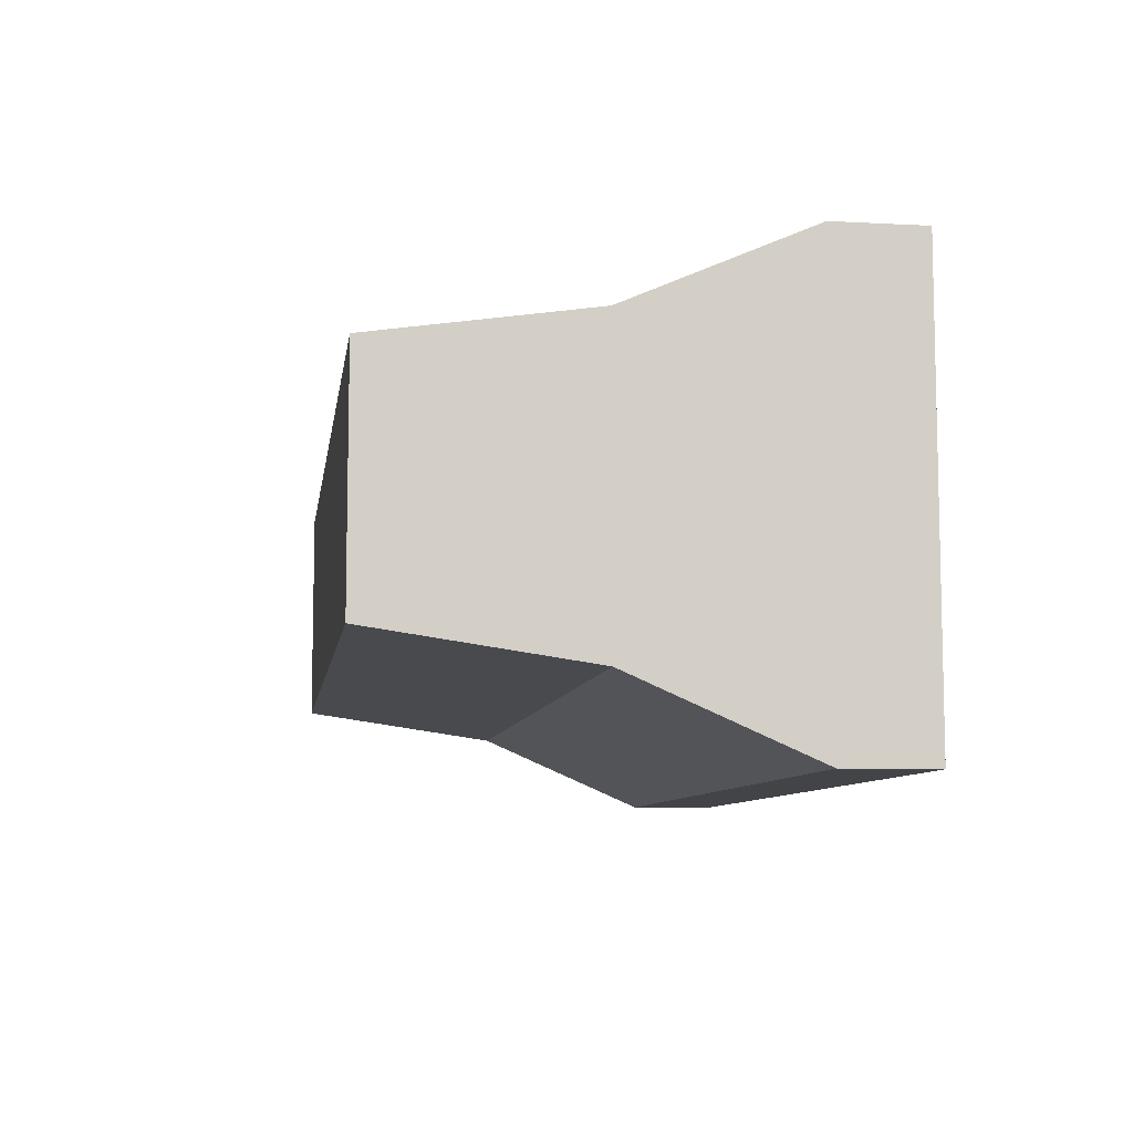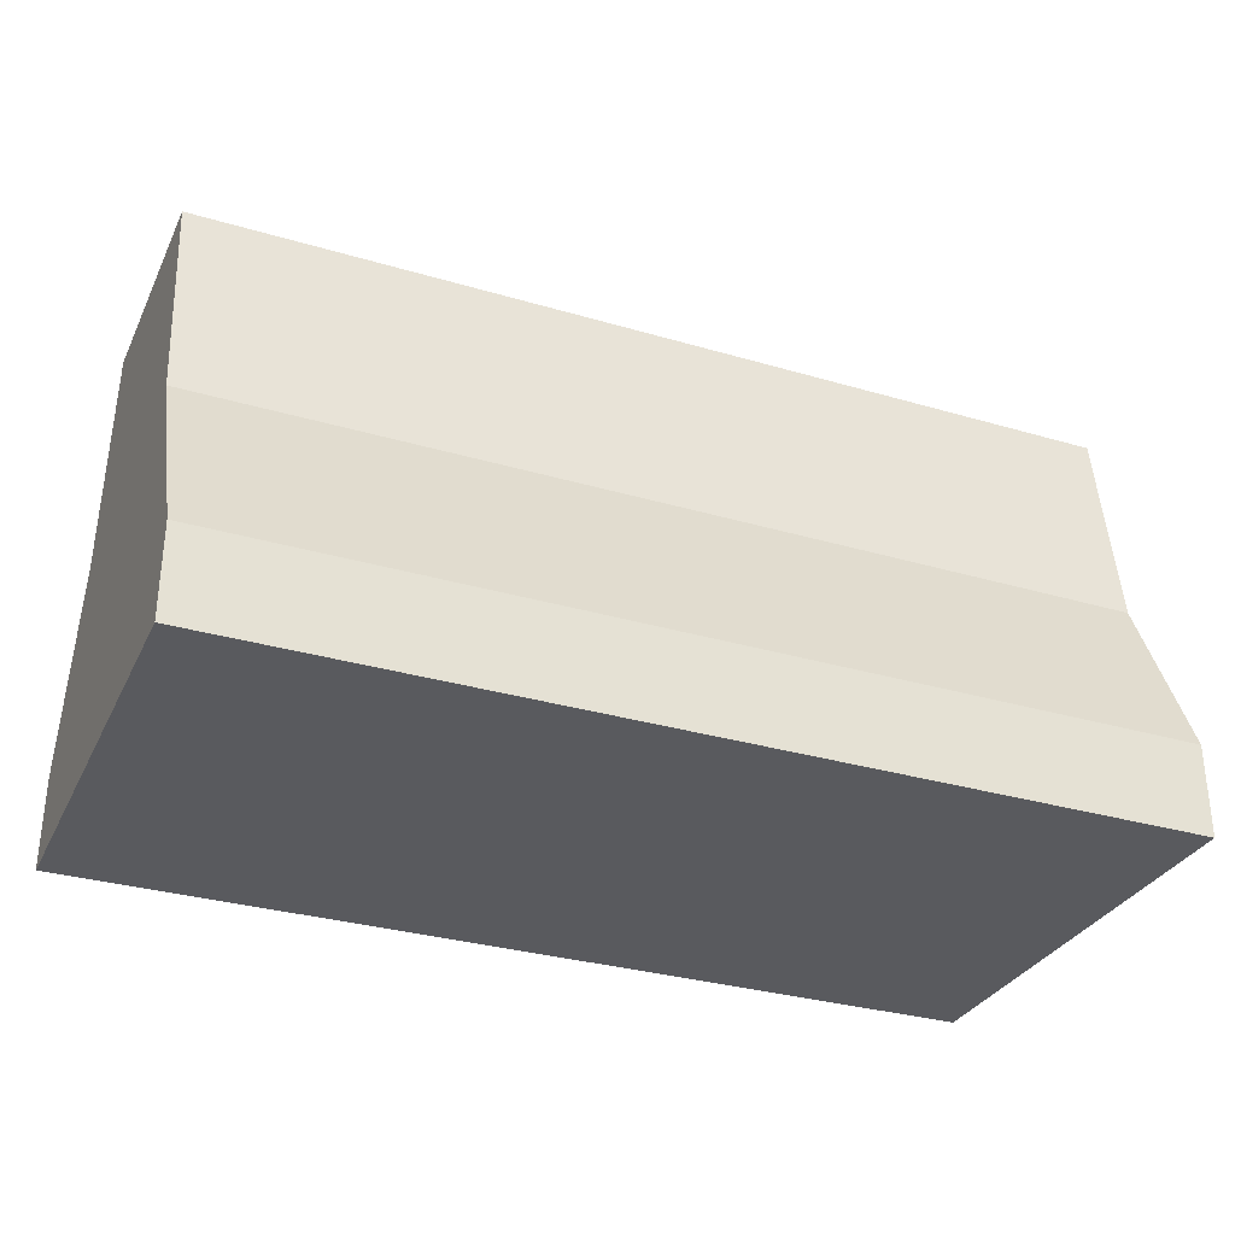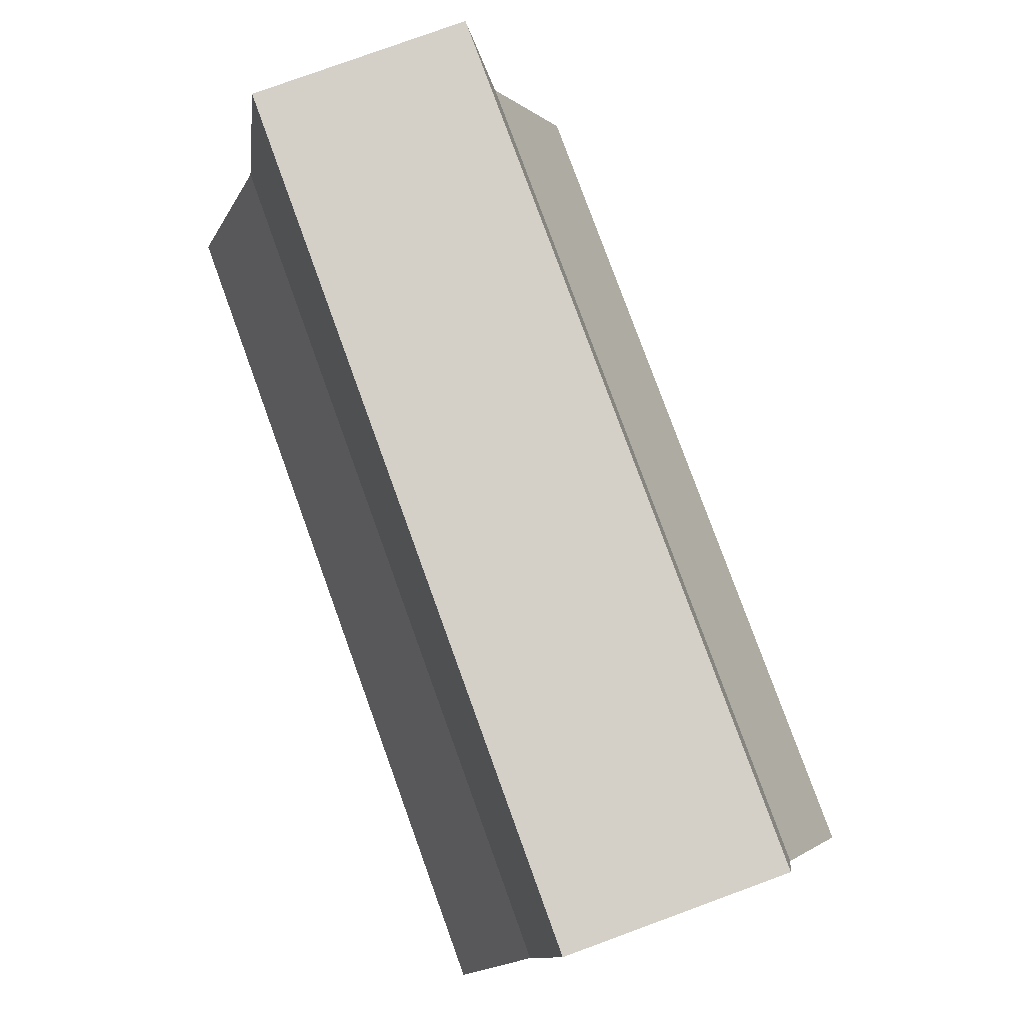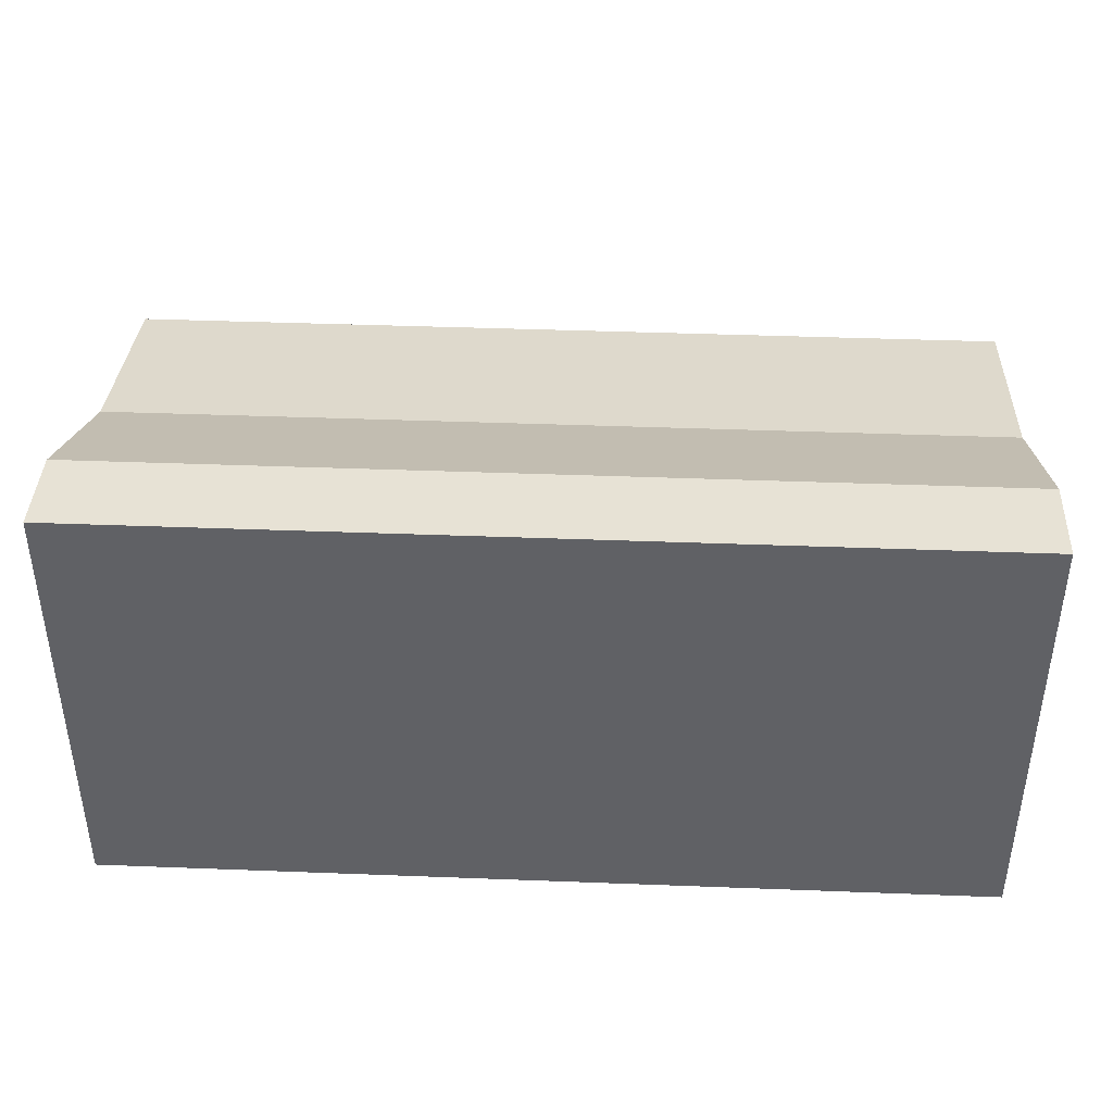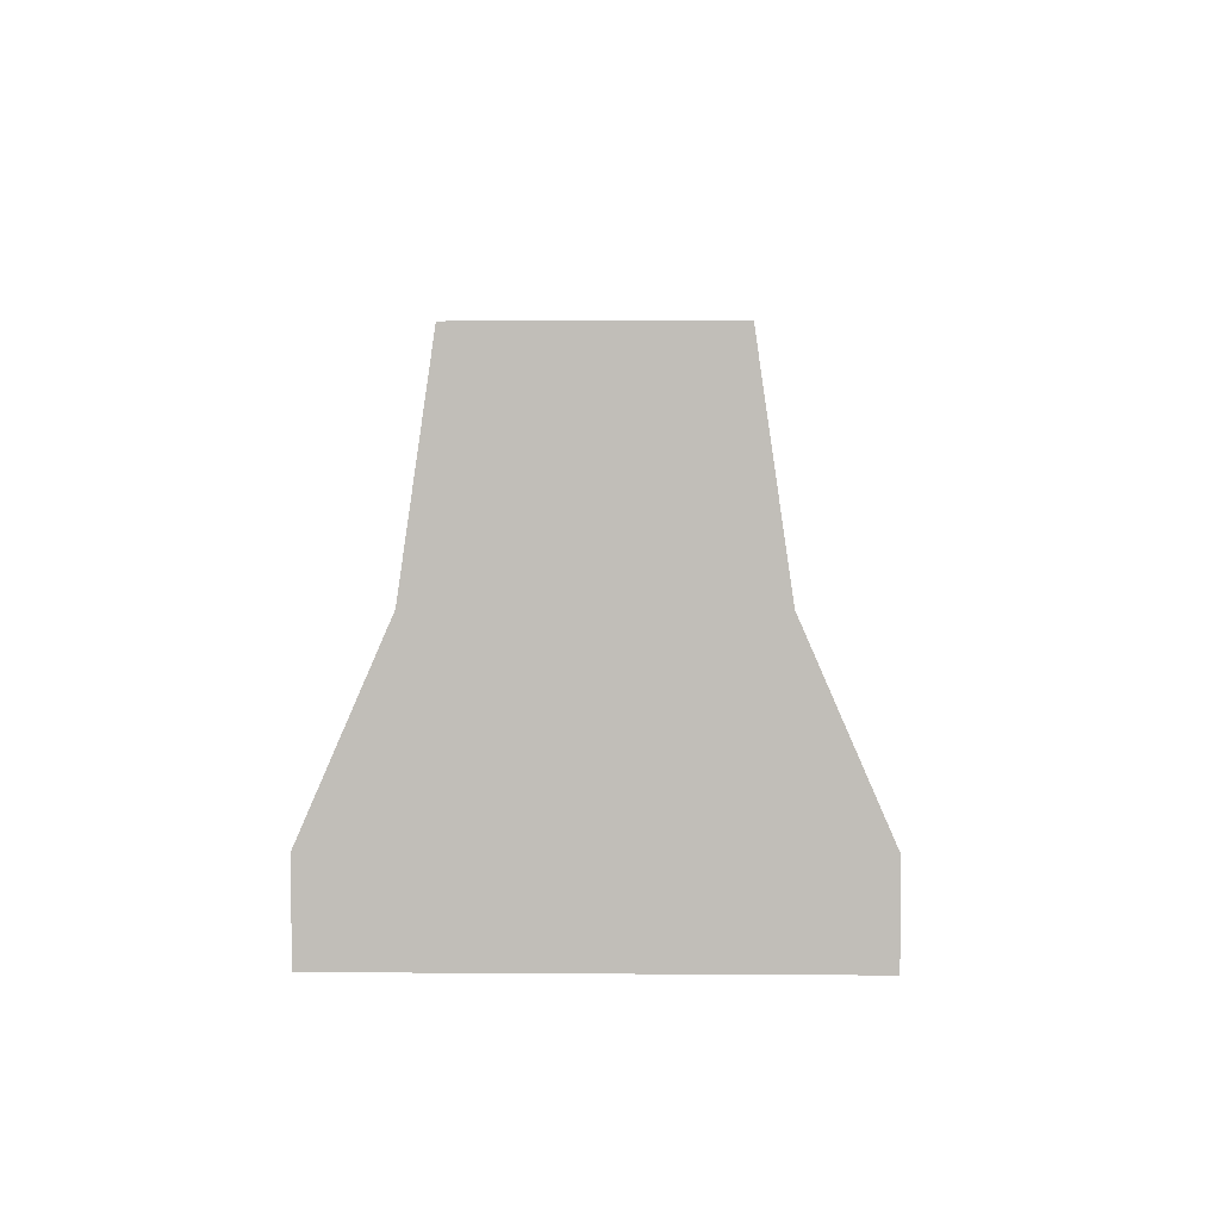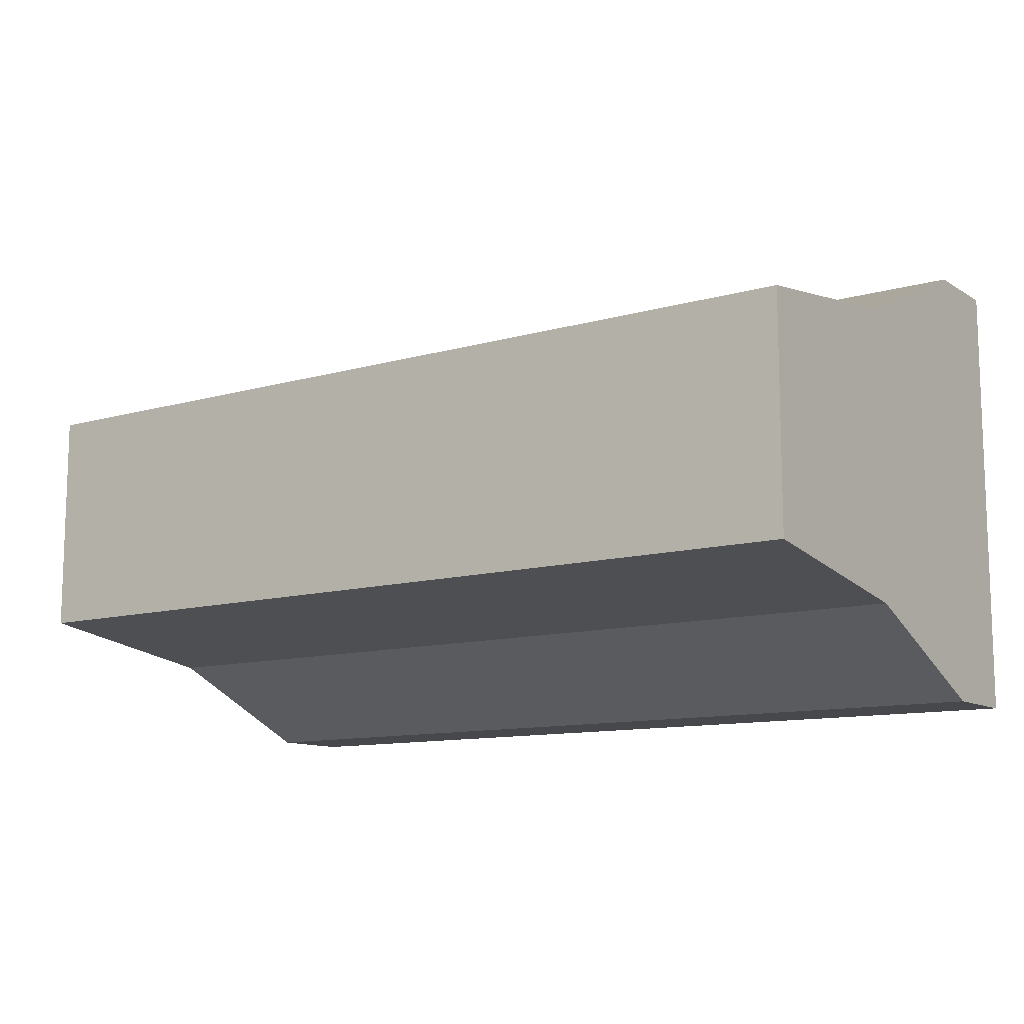
<metadata>
{"format":"obj","ext":"obj","renderer":"f3d","projection":"perspective","resolution":1024,"background":"white","views":[{"elev":-8.3,"azim":-98.3,"up":"+Z"},{"elev":-31.6,"azim":-22.6,"up":"+Y"},{"elev":79.9,"azim":70.0,"up":"+Y"},{"elev":40.4,"azim":2.7,"up":"+Z"},{"elev":3.7,"azim":91.4,"up":"+Y"},{"elev":-11.3,"azim":-145.0,"up":"+Z"}]}
</metadata>
<code>
o barrierRed
v -2 -0 0.984
v 0 -0 0.984
v 0 0.1968 0.984
v -2 0.1968 0.984
v 0 0 0
v -2 0 0
v -2 0.1968 0
v 0 0.1968 0
v 0 0.5904 0.8118
v -2 0.5904 0.8118
v -2 0.5904 0.1722
v -2 1.05 0.2394
v -2 1.05 0.7446
v 0 0.5904 0.1722
v 0 1.05 0.2394
v 0 1.05 0.7446
f 1 2 3
f 3 4 1
f 5 6 7
f 7 8 5
f 4 3 9
f 9 10 4
f 7 6 1
f 1 11 7
f 1 12 11
f 1 10 12
f 10 13 12
f 1 4 10
f 8 7 11
f 11 14 8
f 5 2 1
f 1 6 5
f 5 8 14
f 14 2 5
f 14 15 2
f 15 9 2
f 15 16 9
f 9 3 2
f 16 15 12
f 12 13 16
f 10 9 16
f 16 13 10
f 14 11 12
f 12 15 14

</code>
